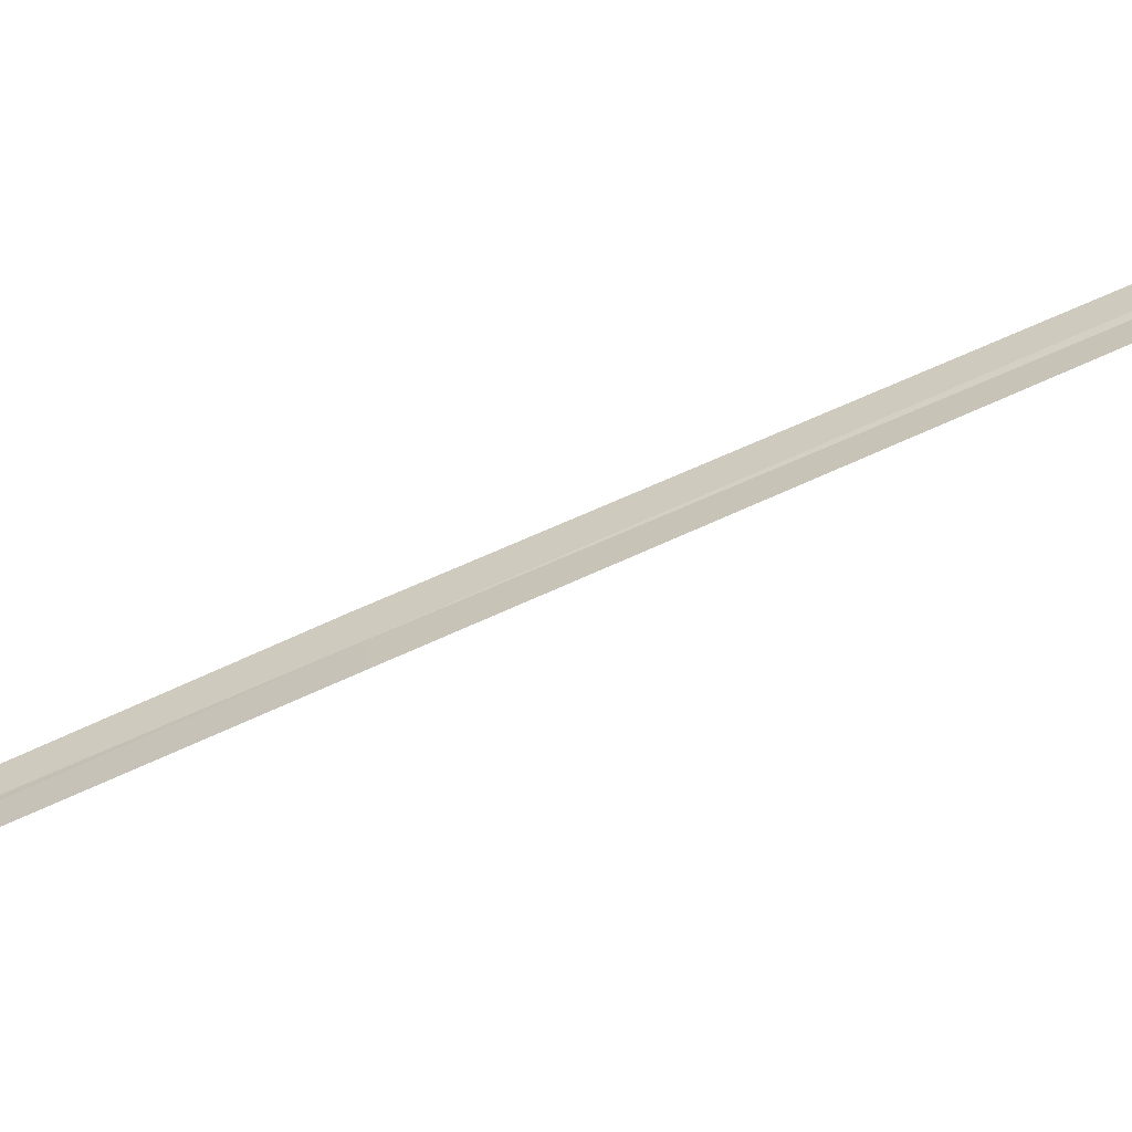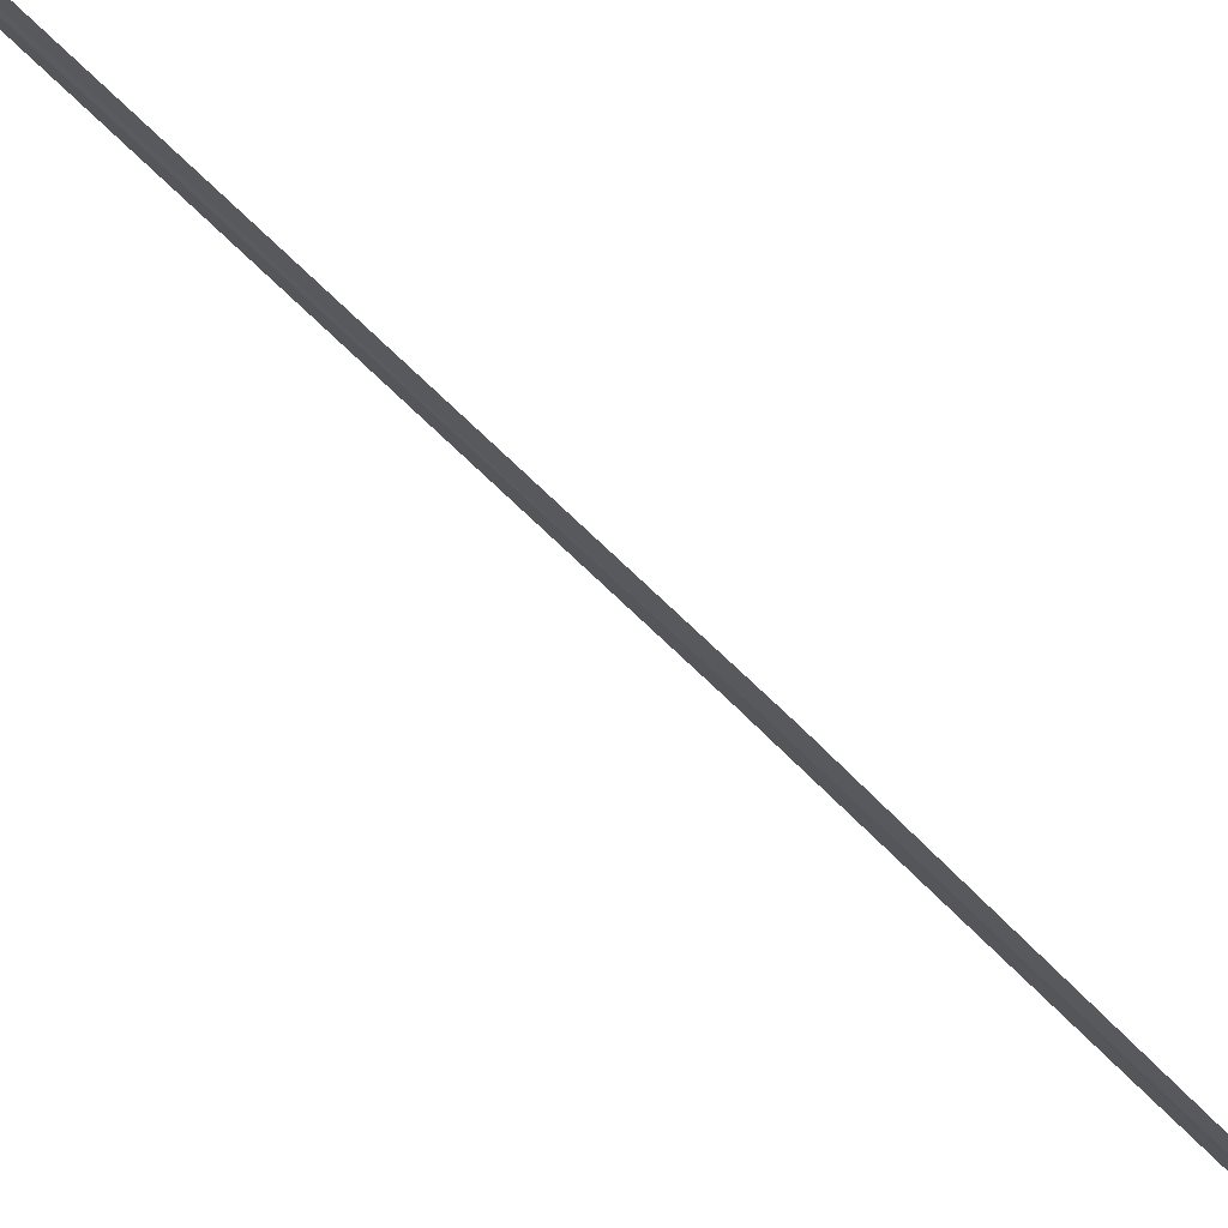
<metadata>
{"format":"obj","ext":"obj","renderer":"f3d","projection":"perspective","resolution":1024,"background":"white","views":[{"elev":73.5,"azim":-119.0,"up":"+Y"},{"elev":-49.2,"azim":34.5,"up":"+Y"}]}
</metadata>
<code>
v 17.54 16.92 7.062
v 17.58 16.88 7.068
v 17.8 16.78 4.626
v 17.77 16.82 4.608
v 17.75 16.85 4.594
v 17.51 16.96 7.054
v 17.3 16.94 9.84
v 17.27 16.97 9.834
f 1 3 2
f 1 4 3
f 1 5 4
f 1 6 5
f 1 2 7
f 1 7 8
f 1 8 6

</code>
